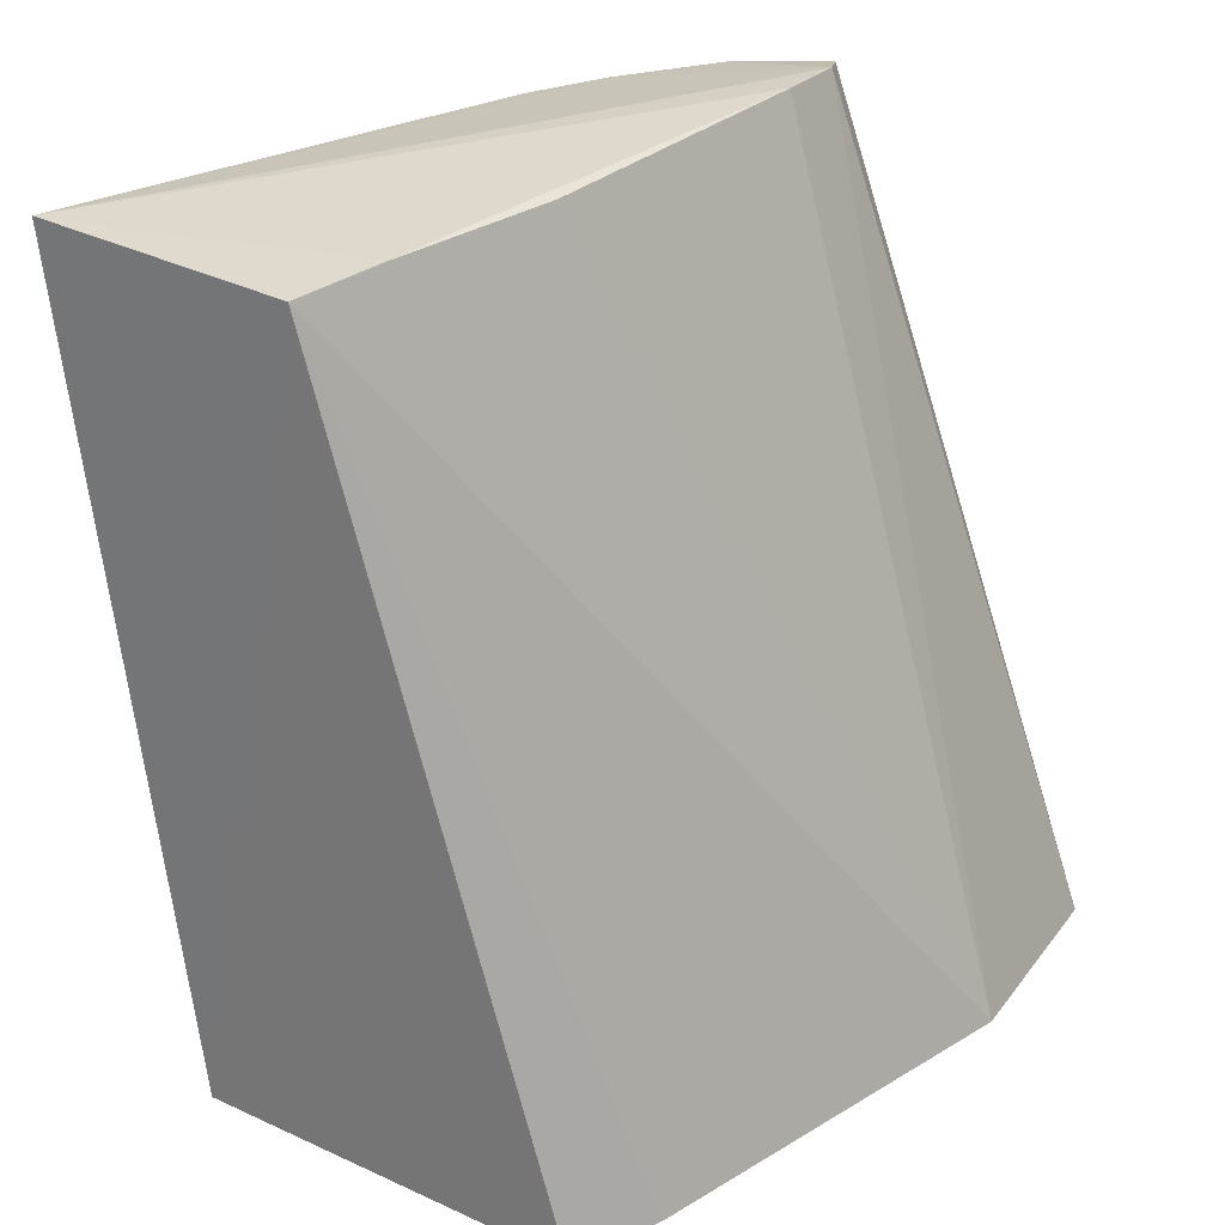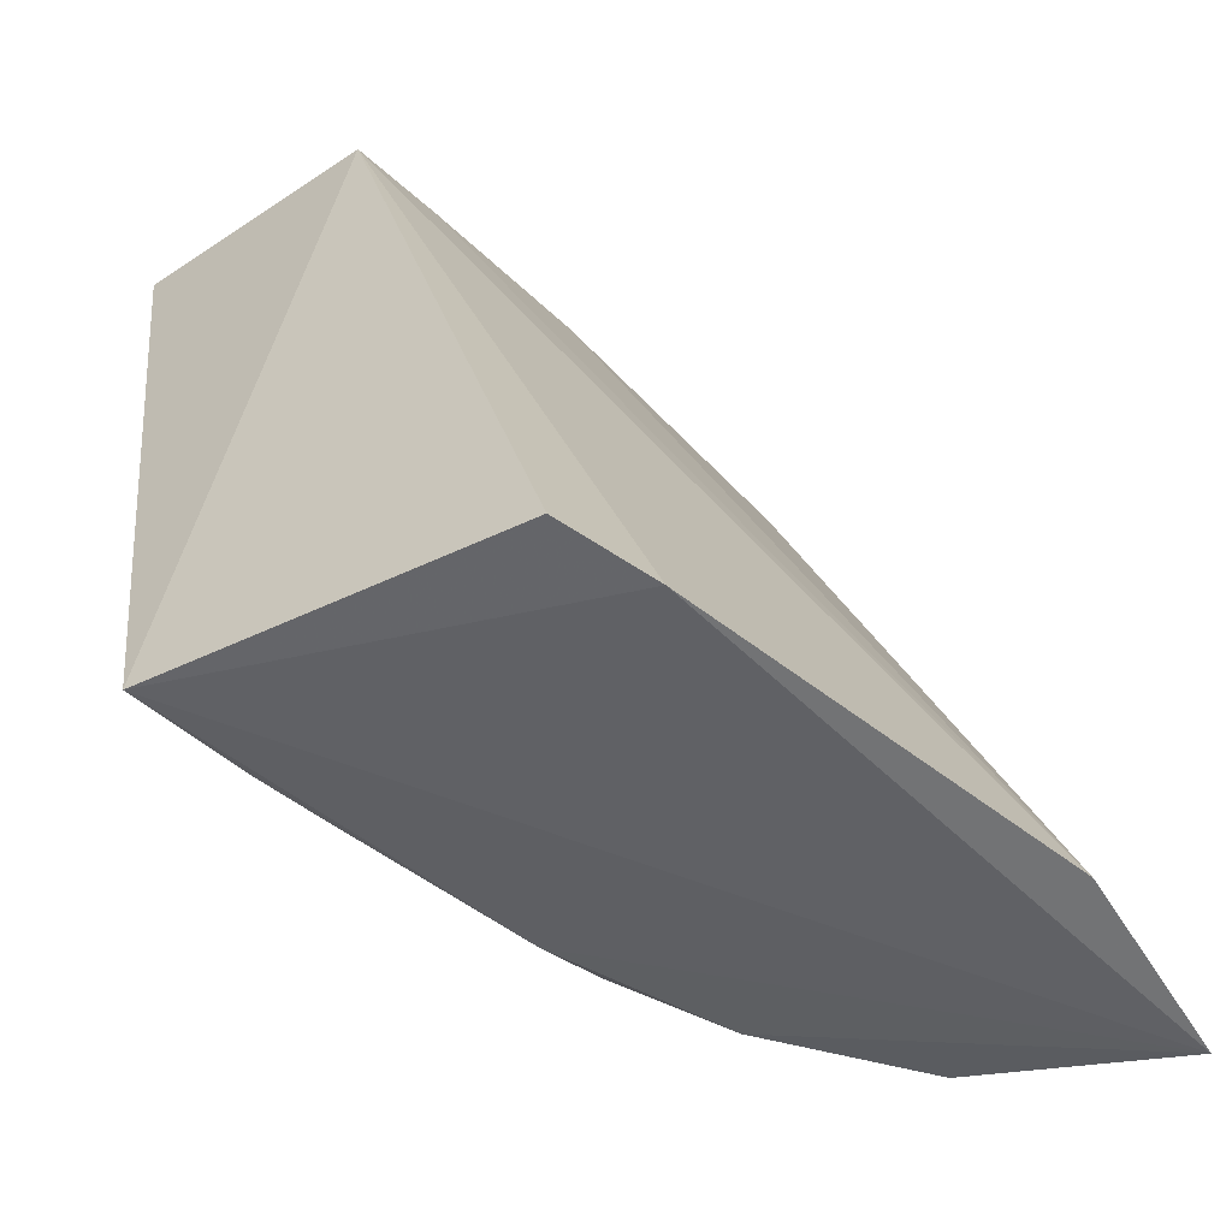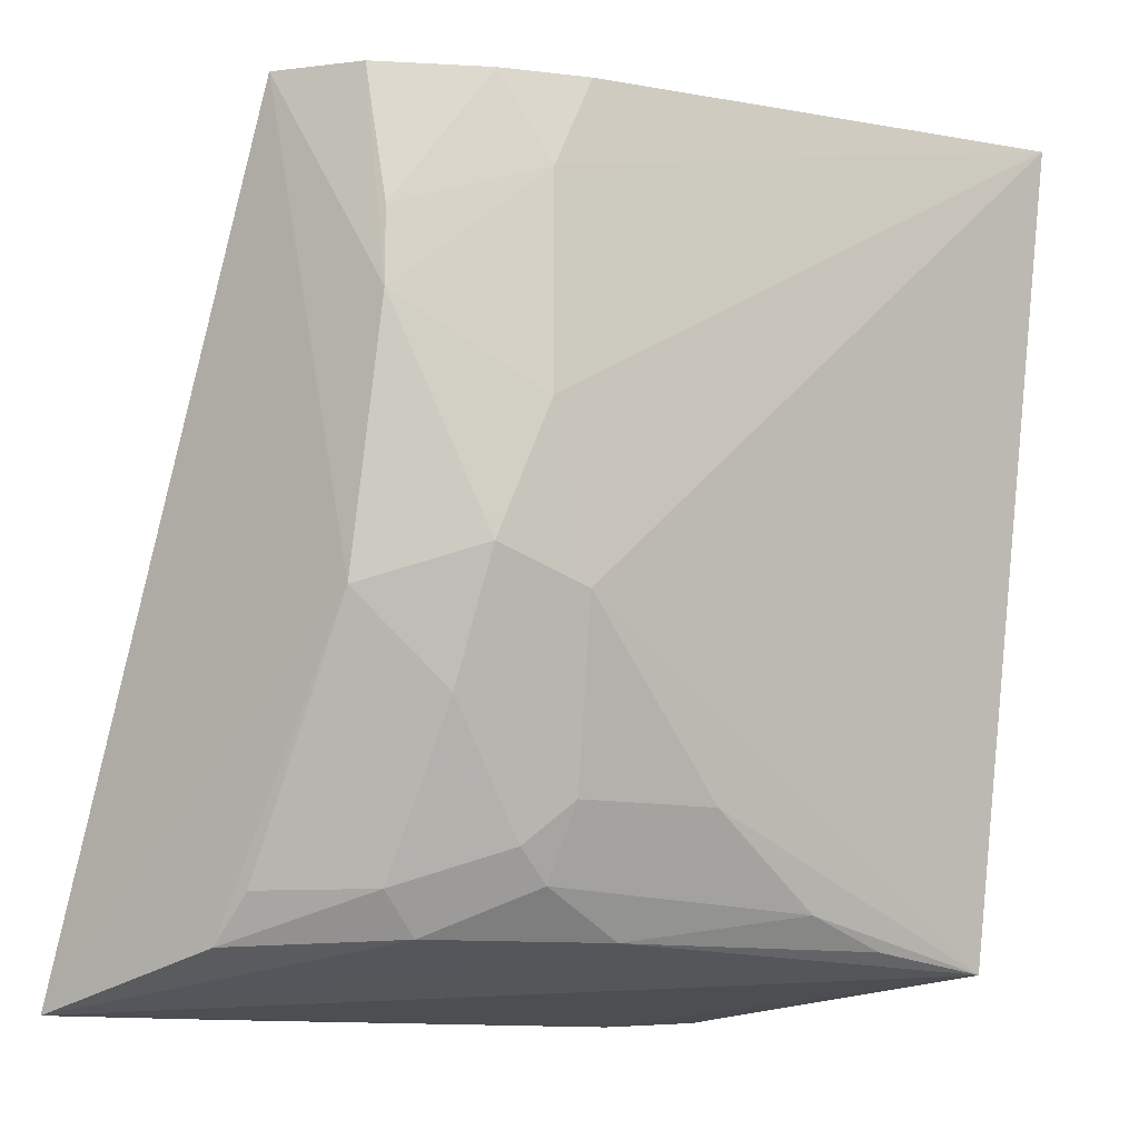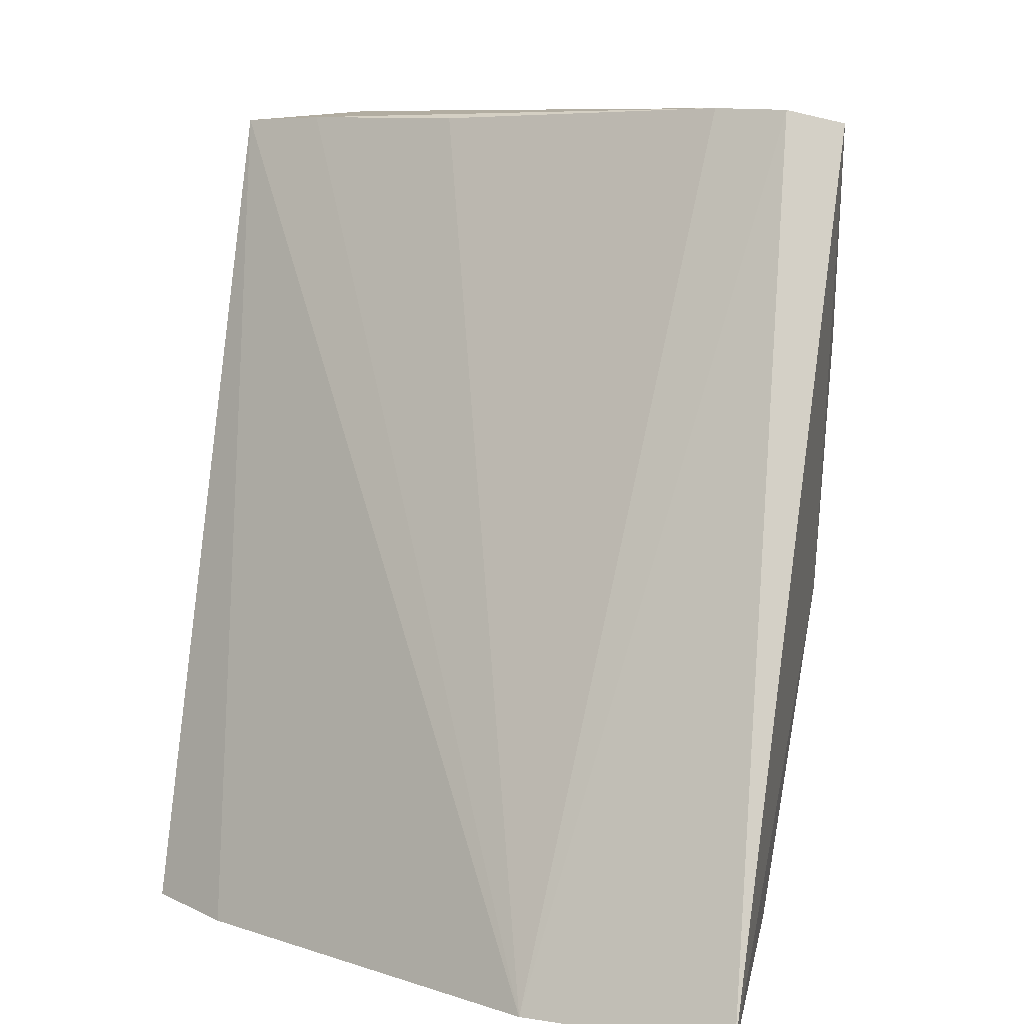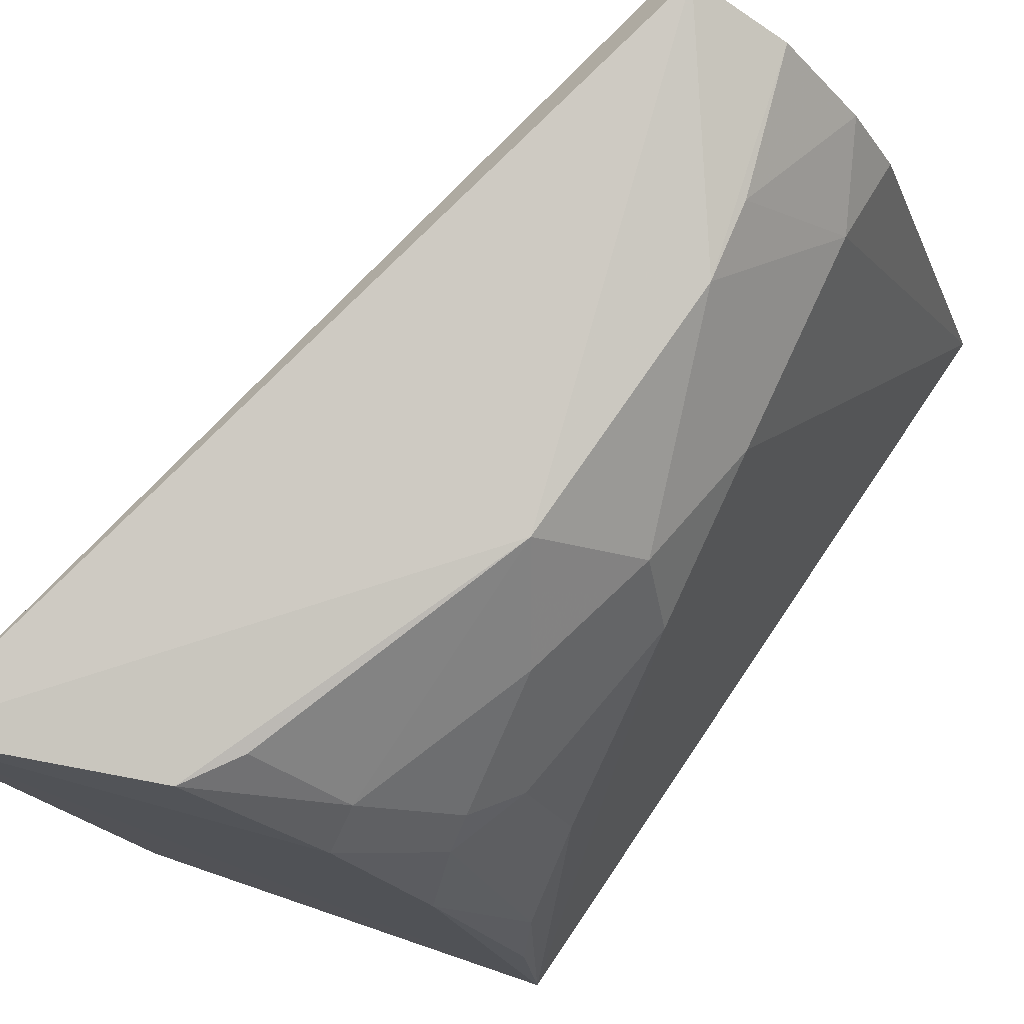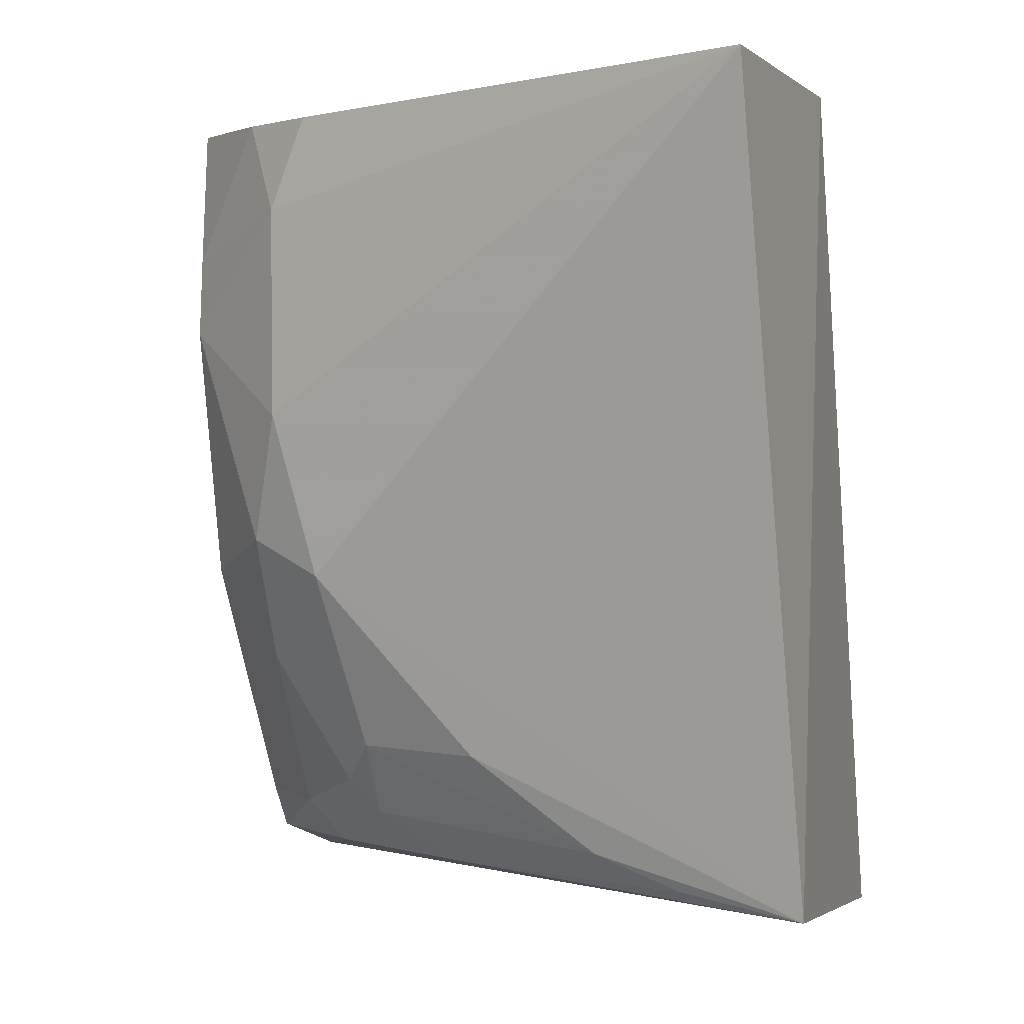
<metadata>
{"format":"obj","ext":"obj","renderer":"f3d","projection":"perspective","resolution":1024,"background":"white","views":[{"elev":29.5,"azim":-149.9,"up":"+Y"},{"elev":-55.1,"azim":-148.4,"up":"+Y"},{"elev":-11.4,"azim":44.4,"up":"+Y"},{"elev":9.6,"azim":-68.0,"up":"+Y"},{"elev":79.6,"azim":24.9,"up":"+Z"},{"elev":1.2,"azim":108.9,"up":"+Y"}]}
</metadata>
<code>
v 0.07445 -0.2136 0.2434
v 0.2569 -0.1992 0.002011
v 0.2348 -0.08006 0.2028
v 0.171 0.0723 0.2274
v 0.2131 0.0687 0.006217
v 0.2187 -0.006364 0.2326
v 0.1872 -0.1925 0.1891
v 0.1341 -0.2124 0.006087
v 0.07433 -0.2135 0.1718
v 0.3006 0.0722 0.01267
v 0.1589 -0.1787 0.2303
v 0.1785 0.0679 0.2452
v 0.2177 -0.1925 0.1332
v 0.1203 -0.2142 0.0369
v 0.1902 0.06948 0.09844
v 0.2467 -0.09192 0.1749
v 0.1726 0.07292 0.2026
v 0.2034 -0.09273 0.2317
v 0.1451 -0.1949 0.2318
v 0.2354 0.0652 0.2038
v 0.205 0.06983 0.03826
v 0.2457 -0.1521 0.1182
v 0.2171 -0.1657 0.1747
v 0.1884 -0.1782 0.2028
v 0.2098 0.06591 0.2337
v 0.2472 0.03442 0.1911
v 0.2463 -0.1826 0.07447
v 0.2168 -0.1768 0.1631
v 0.2296 -0.1518 0.1631
v 0.2176 -0.1227 0.2028
v 0.2179 0.01945 0.2319
v 0.2469 -0.03646 0.1909
v 0.2503 0.06517 0.1776
v 0.2488 -0.1931 0.04465
f 8 5 2
f 9 1 4
f 10 2 5
f 12 4 1
f 13 7 1
f 13 1 2
f 14 8 2
f 14 2 1
f 14 1 9
f 14 9 5
f 14 5 8
f 16 2 10
f 17 4 10
f 17 15 9
f 17 9 4
f 18 12 1
f 18 6 12
f 18 3 6
f 19 1 7
f 19 18 1
f 19 11 18
f 20 10 4
f 21 5 9
f 21 9 15
f 21 15 17
f 21 17 10
f 21 10 5
f 22 2 16
f 24 19 7
f 24 11 19
f 24 18 11
f 25 20 4
f 25 4 12
f 25 12 6
f 27 2 22
f 28 7 13
f 28 13 27
f 28 24 7
f 28 23 24
f 29 22 16
f 29 16 3
f 29 3 23
f 29 23 28
f 29 28 27
f 29 27 22
f 30 24 23
f 30 23 3
f 30 3 18
f 30 18 24
f 31 25 6
f 31 20 25
f 31 26 20
f 31 6 26
f 32 16 10
f 32 10 26
f 32 3 16
f 32 26 6
f 32 6 3
f 33 26 10
f 33 10 20
f 33 20 26
f 34 27 13
f 34 13 2
f 34 2 27

</code>
